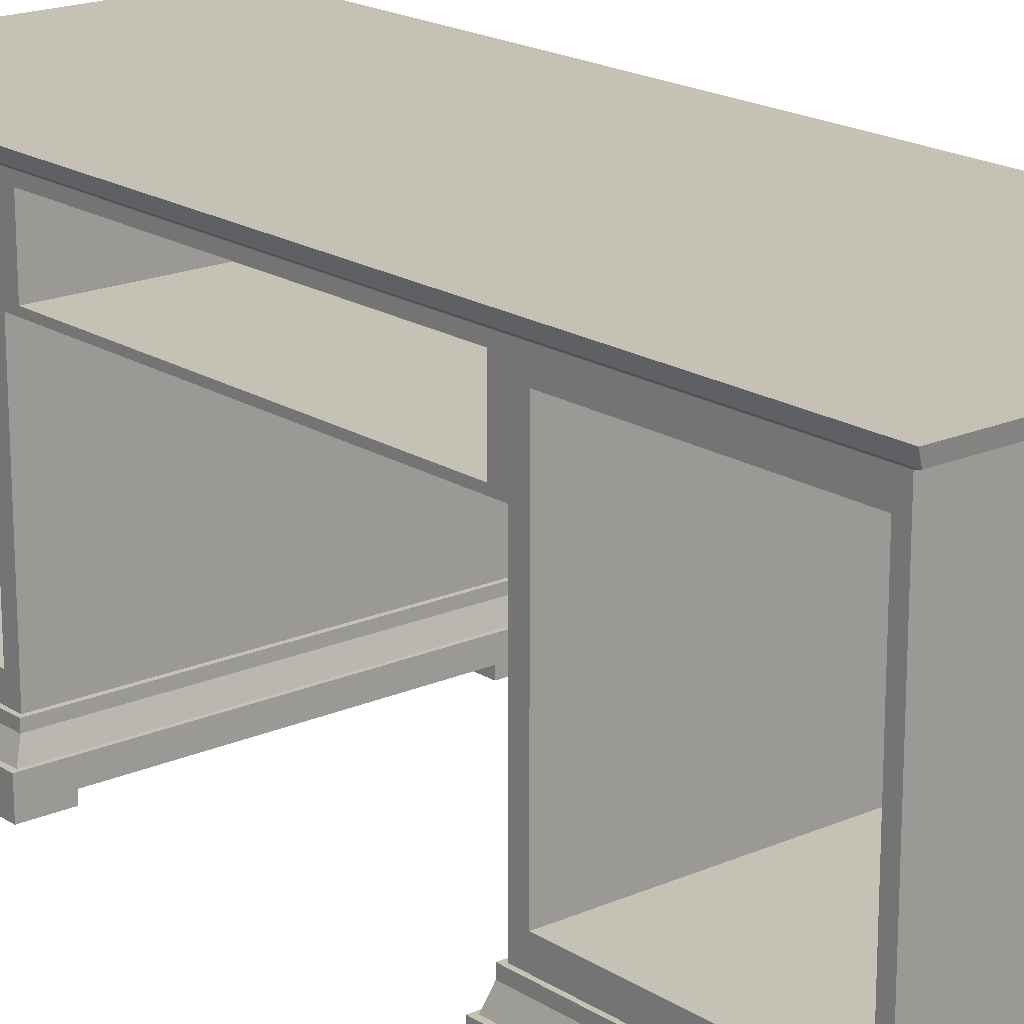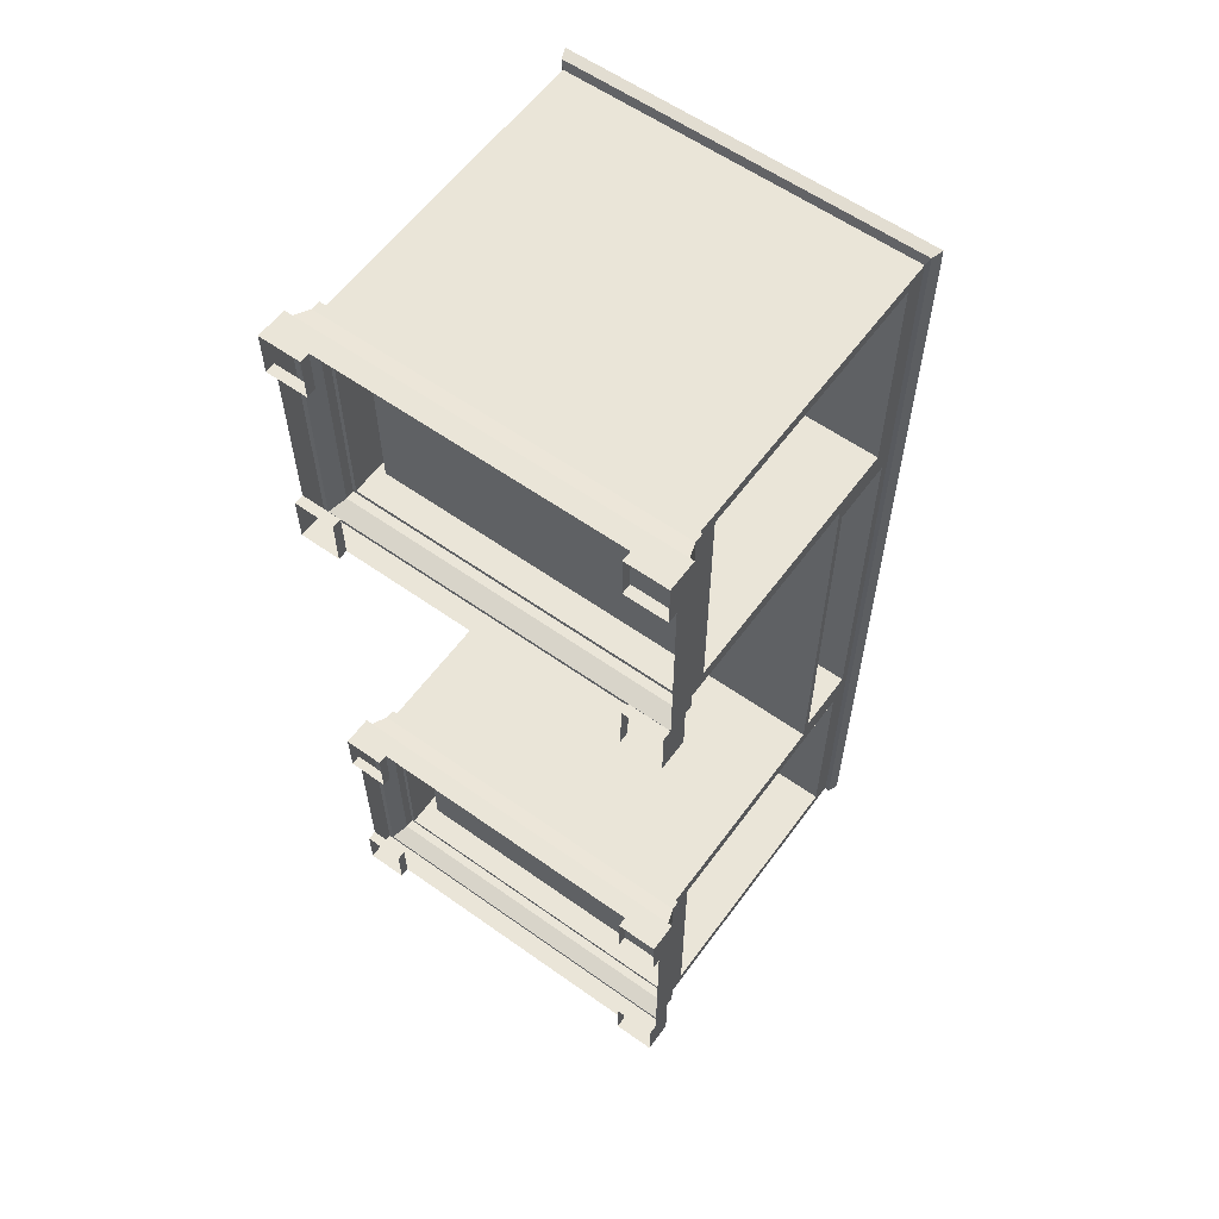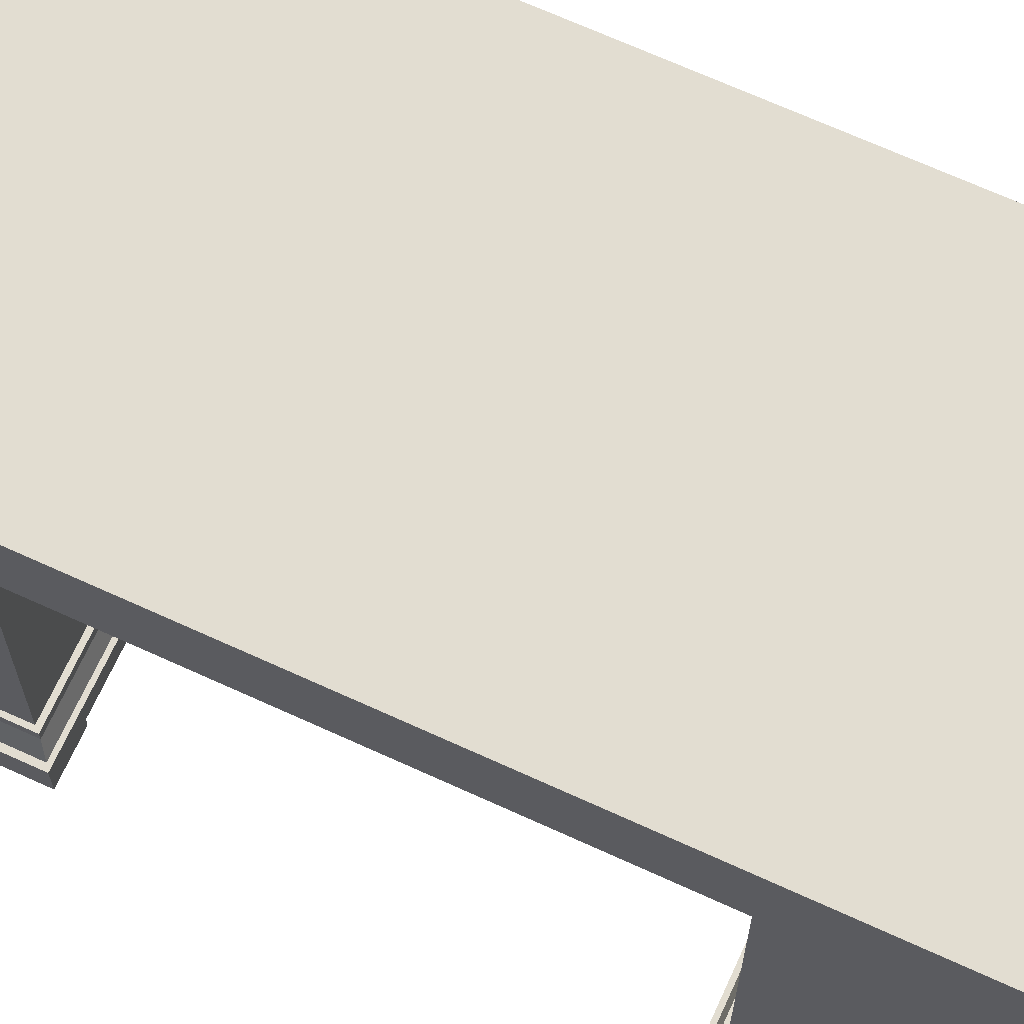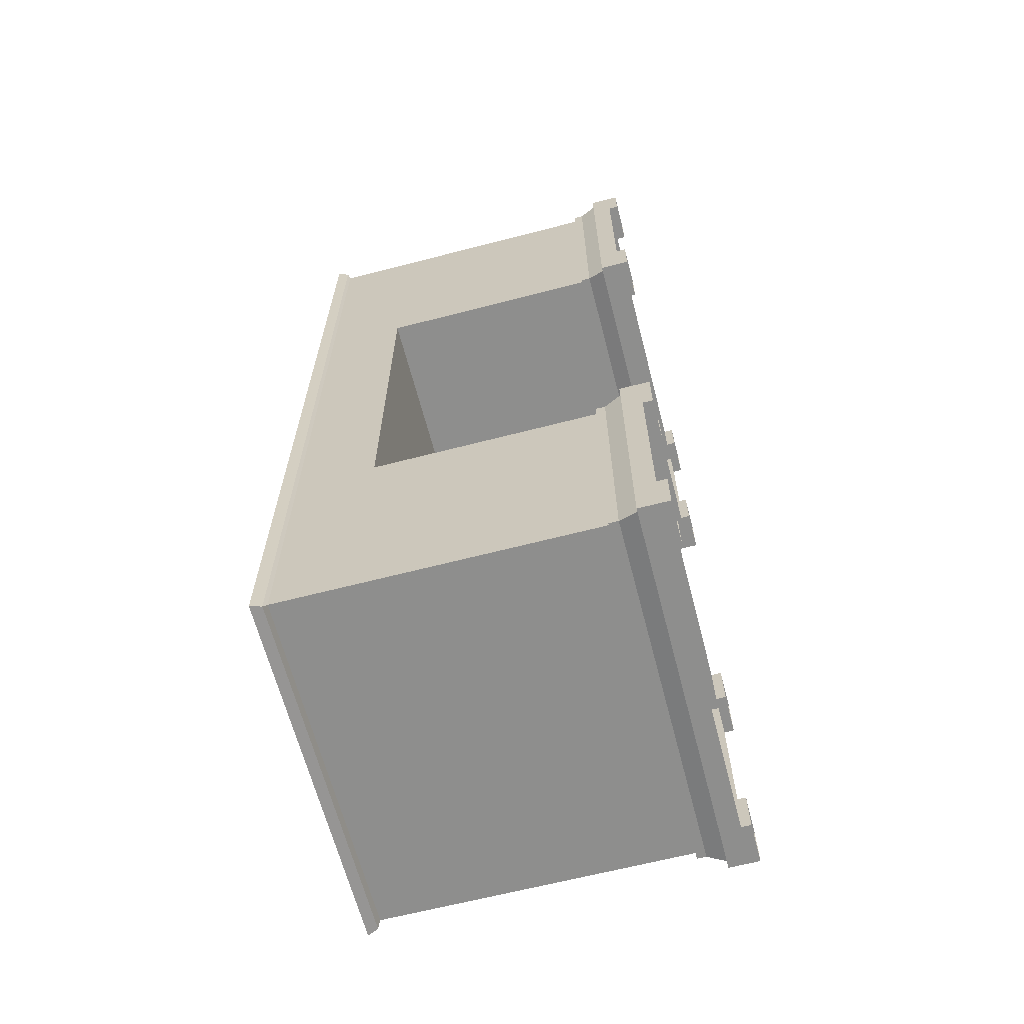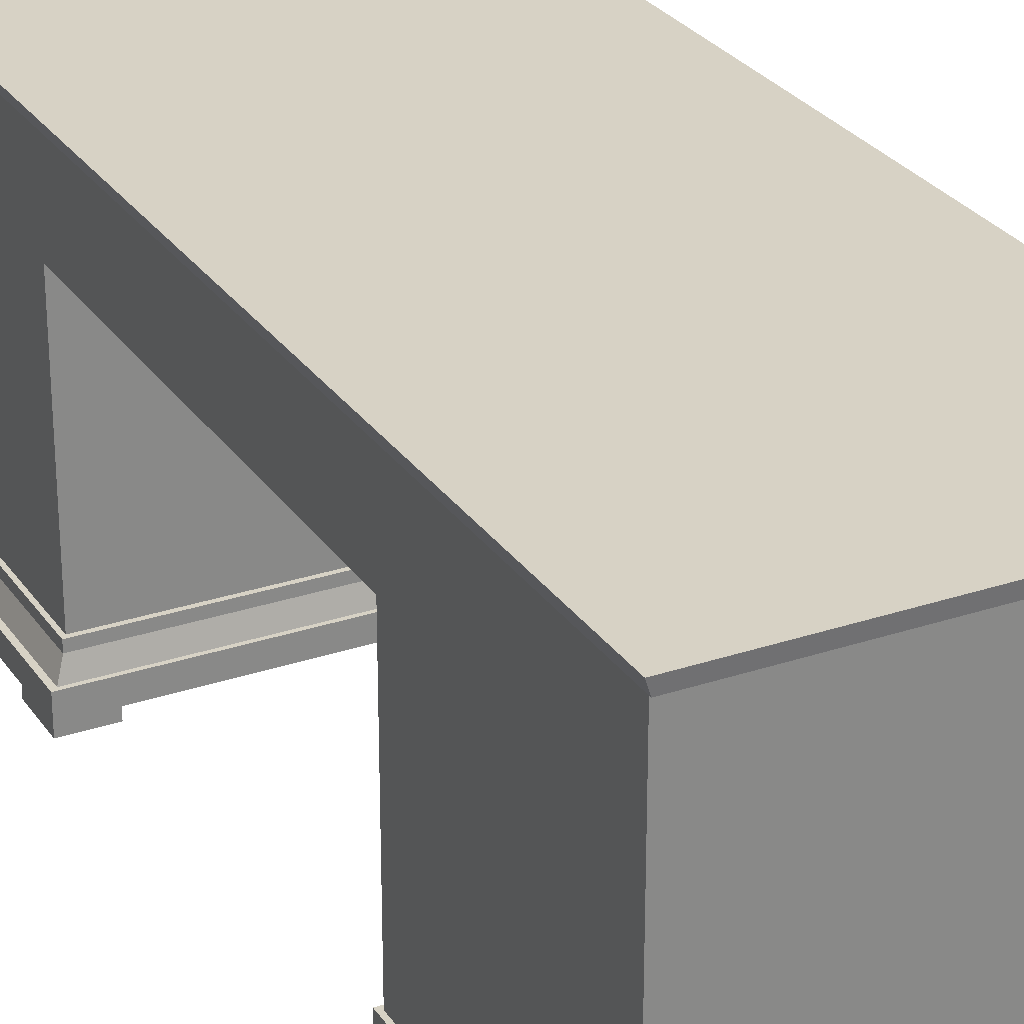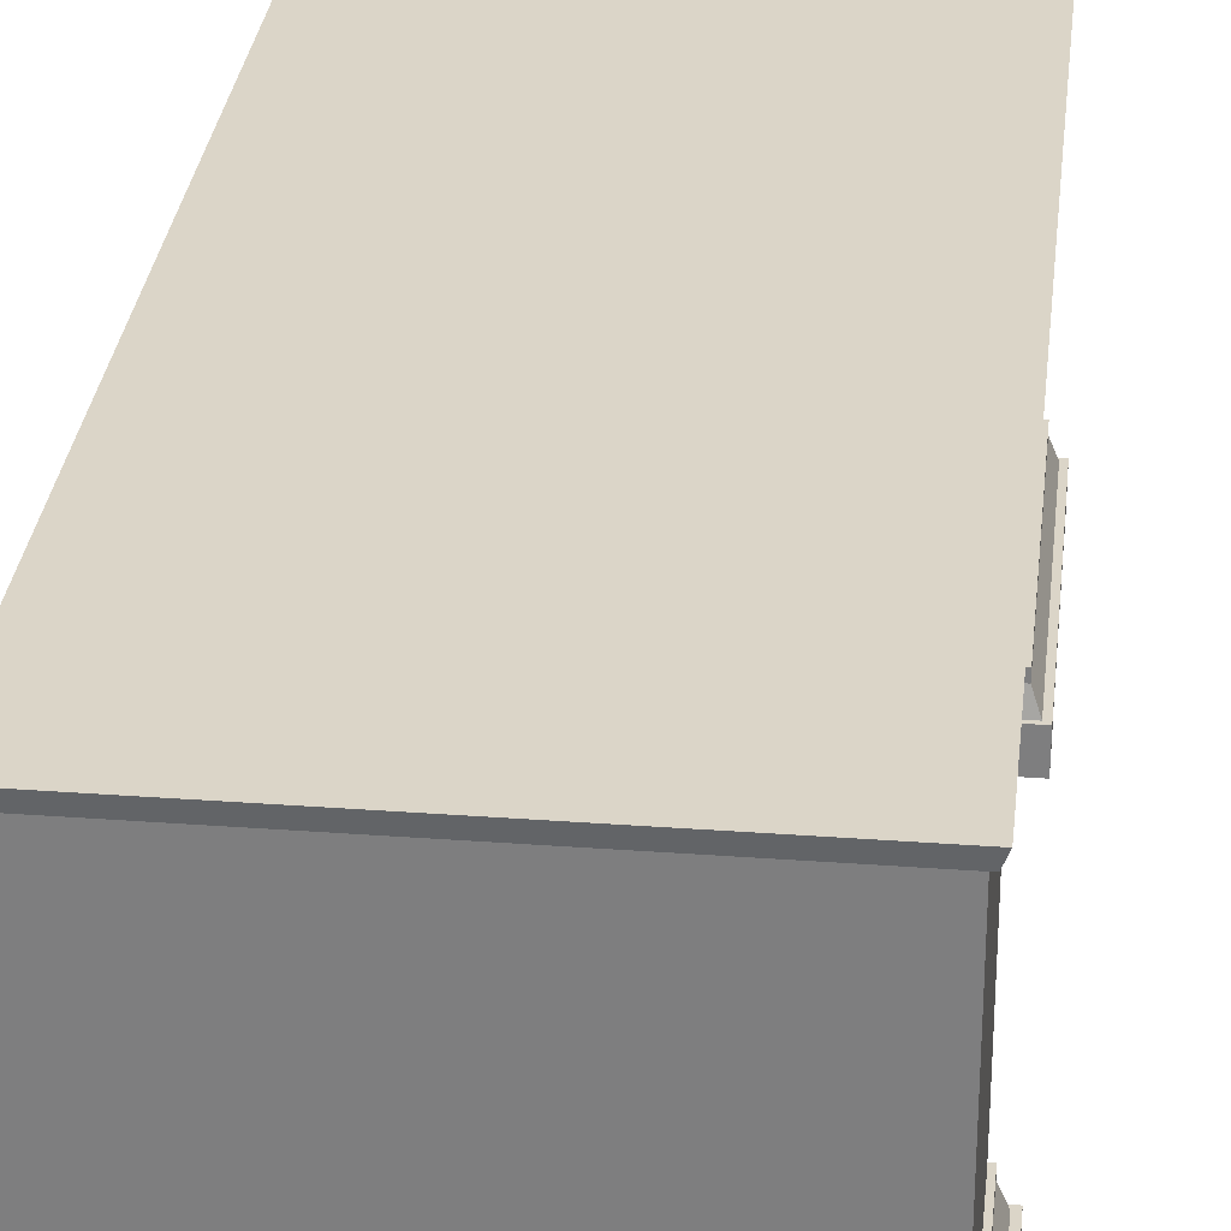
<metadata>
{"format":"obj","ext":"obj","renderer":"f3d","projection":"perspective","resolution":1024,"background":"white","views":[{"elev":18.7,"azim":140.1,"up":"+Y"},{"elev":59.3,"azim":36.1,"up":"+Z"},{"elev":68.6,"azim":-65.4,"up":"+Y"},{"elev":-64.9,"azim":-75.4,"up":"+Z"},{"elev":27.6,"azim":-27.2,"up":"+Y"},{"elev":29.6,"azim":-173.7,"up":"+Y"}]}
</metadata>
<code>
g object_static_studyTable_Cube.002
v 0.9983 -0.997 4.156
v -2.266 1.924 4.243
v 1.066 1.924 4.243
v -2.199 1.801 4.156
v 0.9983 1.801 4.156
v 0.9983 1.801 1.72
v 0.9983 1.606 1.992
v 0.9983 -0.799 1.992
v 0.9983 1.606 4.051
v 0.9983 -0.799 4.051
v -2.266 1.924 1.849
v 1.066 1.924 1.72
v 0.9983 1.715 1.72
v 0.9983 -0.997 1.849
v -2.199 1.801 1.849
v 0.9983 1.077 1.849
v -2.046 1.606 1.992
v -2.046 1.606 4.051
v -2.046 1.715 1.72
v -2.046 1.134 1.72
v -2.046 -0.799 4.051
v -2.046 -0.799 1.992
v -2.23 1.825 4.228
v 1.03 1.825 4.228
v 1.03 1.825 1.72
v -2.23 1.825 1.849
v 0.9983 1.134 1.72
v -2.233 -0.997 4.194
v 1.033 -0.997 4.194
v 1.033 -0.997 1.811
v -2.233 -0.997 1.811
v -2.233 -1.08 4.194
v 1.033 -1.08 4.194
v 1.033 -1.08 1.811
v -2.233 -1.08 1.811
v -2.291 -1.241 4.236
v 1.091 -1.241 4.236
v 1.091 -1.241 1.768
v -2.291 -1.241 1.768
v -2.337 -1.241 1.735
v 1.136 -1.241 1.735
v 1.136 -1.241 4.268
v -2.337 -1.241 4.268
v 1.136 -1.426 3.86
v -2.337 -1.426 3.86
v 1.136 -1.426 2.184
v -2.337 -1.426 2.184
v -1.958 -1.426 4.268
v 0.7573 -1.426 4.268
v -1.958 -1.426 1.735
v 0.7573 -1.426 1.735
v -1.958 -1.426 3.86
v 0.7573 -1.426 3.86
v 0.7573 -1.426 2.184
v -1.958 -1.426 2.184
v -2.337 -1.517 1.735
v 1.136 -1.517 1.735
v 1.136 -1.517 3.86
v -2.337 -1.517 3.86
v 1.136 -1.517 2.184
v -2.337 -1.517 2.184
v 1.136 -1.517 4.268
v -2.337 -1.517 4.268
v -1.958 -1.517 4.268
v 0.7573 -1.517 4.268
v -1.958 -1.517 1.735
v 0.7573 -1.517 1.735
v -1.958 -1.517 3.86
v 0.7573 -1.517 3.86
v 0.7573 -1.517 2.184
v -1.958 -1.517 2.184
v -2.199 -0.997 -4.223
v 0.9983 -0.997 -4.223
v -2.266 1.924 -4.31
v 1.066 1.924 -4.31
v -2.199 1.801 -4.223
v 0.9983 1.801 -4.223
v -2.266 1.924 -1.917
v 1.066 1.924 -1.917
v -2.199 1.801 -1.917
v 0.9983 1.606 -2.059
v 0.9983 -0.799 -2.059
v 0.9983 1.606 -4.118
v 0.9983 -0.799 -4.118
v 0.9983 1.801 -1.787
v 0.9983 1.715 -1.787
v 0.9983 -0.997 -1.917
v -2.199 -0.997 -1.917
v 0.9983 1.077 -1.917
v -2.046 1.606 -2.059
v -2.046 1.606 -4.118
v -2.046 1.715 -1.787
v -2.046 1.134 -1.787
v -2.046 -0.799 -4.118
v -2.046 -0.799 -2.059
v -2.23 1.825 -4.296
v 1.03 1.825 -4.296
v -2.23 1.825 -1.917
v 1.03 1.825 -1.815
v 0.9983 1.134 -1.787
v -2.233 -0.997 -4.261
v 1.033 -0.997 -4.261
v 1.033 -0.997 -1.878
v -2.233 -0.997 -1.878
v -2.233 -1.08 -4.261
v 1.033 -1.08 -4.261
v 1.033 -1.08 -1.878
v -2.233 -1.08 -1.878
v -2.291 -1.241 -4.303
v 1.091 -1.241 -4.303
v 1.091 -1.241 -1.835
v -2.291 -1.241 -1.835
v -2.337 -1.241 -1.802
v 1.136 -1.241 -1.802
v 1.136 -1.241 -4.336
v -2.337 -1.241 -4.336
v 1.136 -1.426 -3.927
v -2.337 -1.426 -3.927
v 1.136 -1.426 -2.252
v -2.337 -1.426 -2.252
v -1.958 -1.426 -4.336
v 0.7573 -1.426 -4.336
v -1.958 -1.426 -1.802
v 0.7573 -1.426 -1.802
v -1.958 -1.426 -3.927
v 0.7573 -1.426 -3.927
v 0.7573 -1.426 -2.252
v -1.958 -1.426 -2.252
v -2.337 -1.517 -1.802
v 1.136 -1.517 -1.802
v 1.136 -1.517 -3.927
v -2.337 -1.517 -3.927
v 1.136 -1.517 -2.252
v -2.337 -1.517 -2.252
v 1.136 -1.517 -4.336
v -2.337 -1.517 -4.336
v -1.958 -1.517 -4.336
v 0.7573 -1.517 -4.336
v -1.958 -1.517 -1.802
v 0.7573 -1.517 -1.802
v -1.958 -1.517 -3.927
v 0.7573 -1.517 -3.927
v 0.7573 -1.517 -2.252
v -1.958 -1.517 -2.252
v -2.199 -0.997 1.849
v -2.199 -0.997 4.156
v -2.199 1.077 1.849
v -2.199 1.077 -1.917
f 7 9 18 17
f 10 8 22 21
f 25 24 5 6
f 93 92 19 20
f 14 1 29 30
f 33 32 36 37
f 30 29 33 34
f 32 35 39 36
f 1 146 28 29
f 34 33 37 38
f 38 37 42 41
f 36 39 40 43
f 43 45 59 63
f 53 44 58 69
f 6 5 9 7
f 29 28 32 33
f 39 38 41 40
f 37 36 43 42
f 47 40 56 61
f 52 48 64 68
f 42 49 65 62
f 46 54 70 60
f 8 10 1 14
f 45 52 68 59
f 50 55 71 66
f 42 43 48 49
f 55 47 61 71
f 49 53 69 65
f 54 51 67 70
f 75 74 78 79
f 2 11 26 23
f 9 10 21 18
f 8 7 17 22
f 83 91 94 84
f 81 90 91 83
f 86 92 93 100
f 84 94 95 82
f 75 97 96 74
f 96 76 80 98
f 100 93 20 27
f 79 99 97 75
f 114 119 117 115
f 99 85 77 97
f 13 19 92 86
f 73 102 101 72
f 111 114 115 110
f 106 110 109 105
f 105 109 112 108
f 113 123 124 114
f 101 105 108 104
f 110 115 116 109
f 120 134 129 113
f 113 129 139 123
f 116 136 132 118
f 126 142 131 117
f 40 50 66 56
f 72 101 104 88
f 85 81 83 77
f 82 87 73 84
f 12 25 99 79
f 98 80 15 26
f 121 137 136 116
f 116 118 120 113
f 102 106 105 101
f 108 112 111 107
f 109 116 113 112
f 87 103 102 73
f 107 111 110 106
f 115 135 138 122
f 117 131 135 115
f 125 141 137 121
f 119 133 143 127
f 112 113 114 111
f 118 132 141 125
f 124 140 130 114
f 123 139 144 128
f 115 122 121 116
f 114 130 133 119
f 128 144 134 120
f 122 138 142 126
f 127 143 140 124
f 88 87 89 148
f 89 87 82 81
f 83 84 73 77
f 78 98 26 11
f 6 13 86 85
f 103 107 106 102
f 77 73 72 76
f 89 100 27 16
f 145 14 30 31
f 31 30 34 35
f 3 12 11 2
f 6 7 13
f 145 147 16 14
f 9 5 1 10
f 51 41 57 67
f 40 41 51 50
f 5 4 146 1
f 104 108 107 103
f 13 27 20 19
f 88 104 103 87
f 85 86 81
f 13 7 27
f 27 7 16
f 16 7 8 14
f 74 96 98 78
f 97 77 76 96
f 44 42 62 58
f 28 31 35 32
f 48 43 63 64
f 35 34 38 39
f 43 40 47 45
f 3 2 23 24
f 23 26 15 4
f 24 23 4 5
f 79 78 11 12
f 12 3 24 25
f 41 46 60 57
f 17 18 21 22
f 90 95 94 91
f 89 16 147 148
f 146 145 31 28
f 41 42 44 46
f 25 6 85 99
f 82 95 90 81
f 86 100 81
f 4 15 147
f 100 89 81
f 76 72 88 148
f 76 148 80
f 4 147 145 146
f 15 80 148 147

</code>
